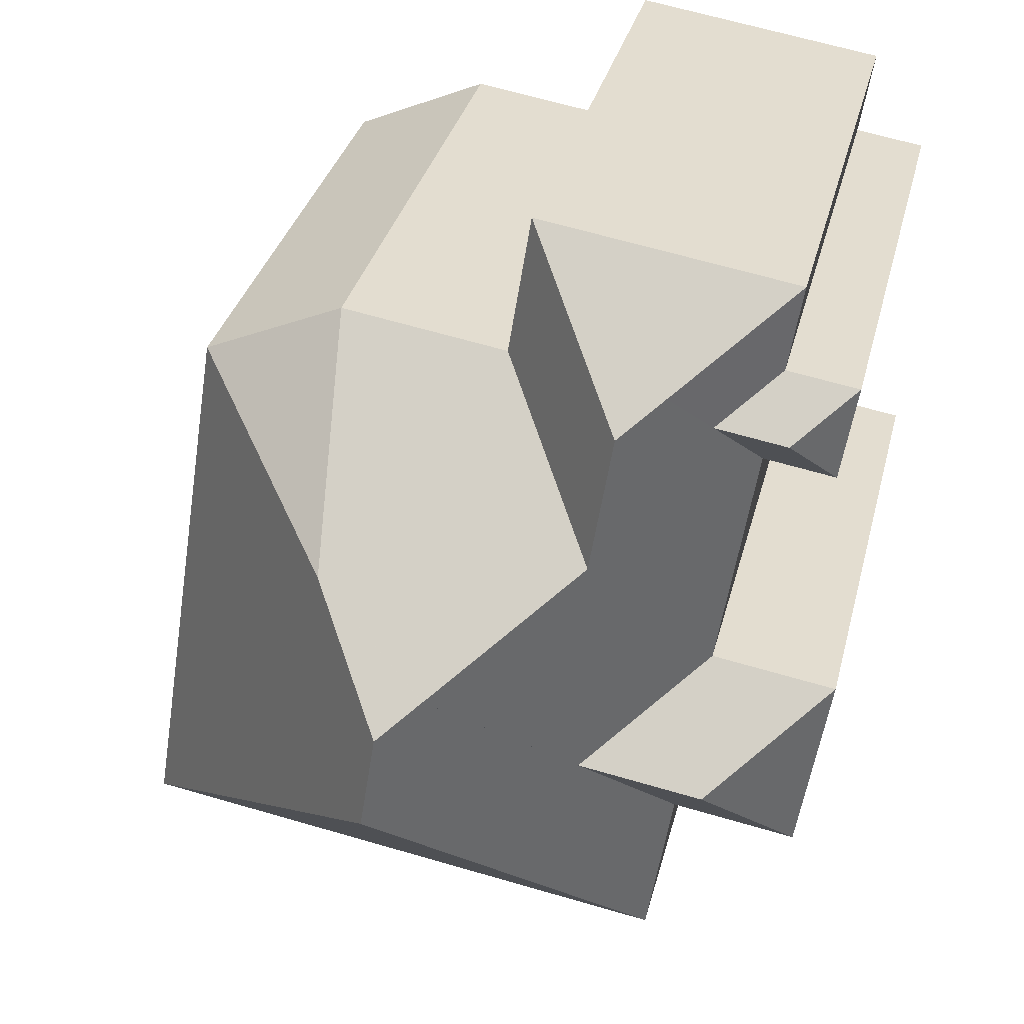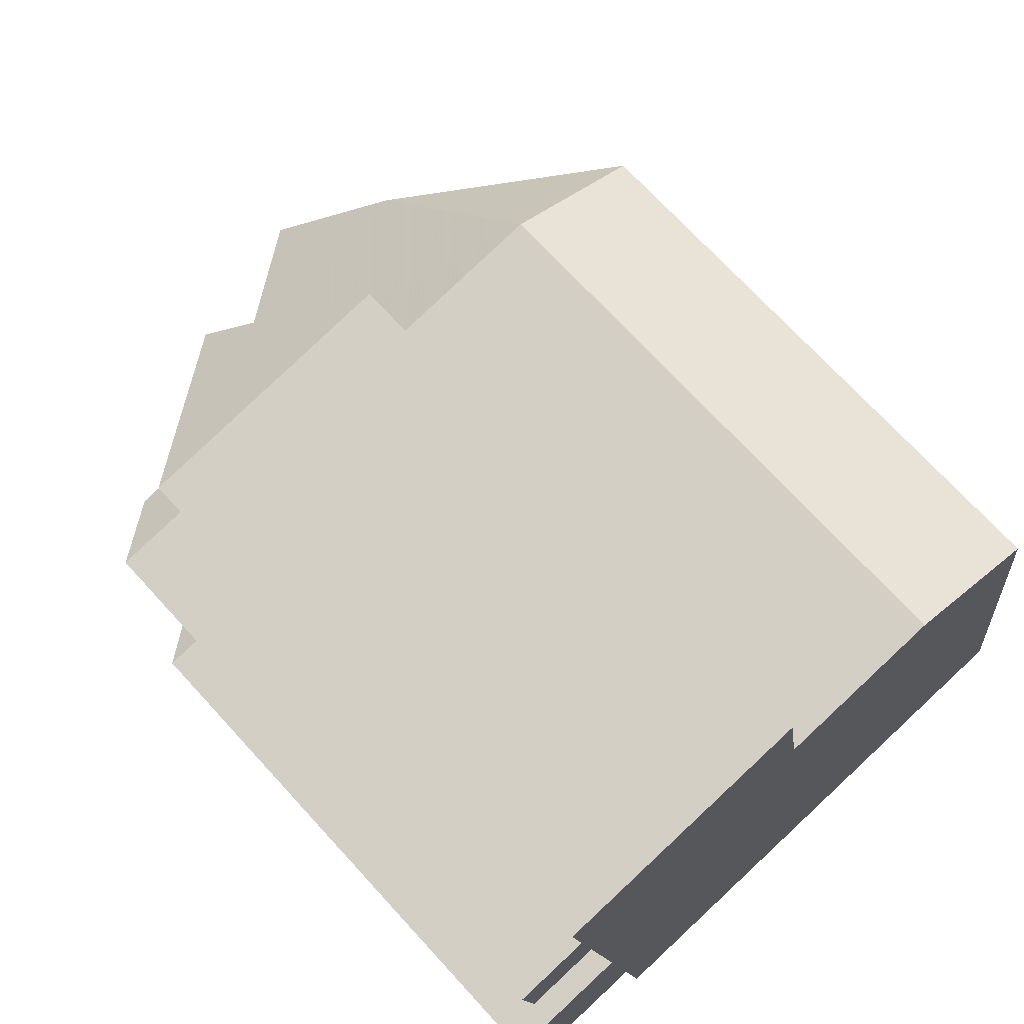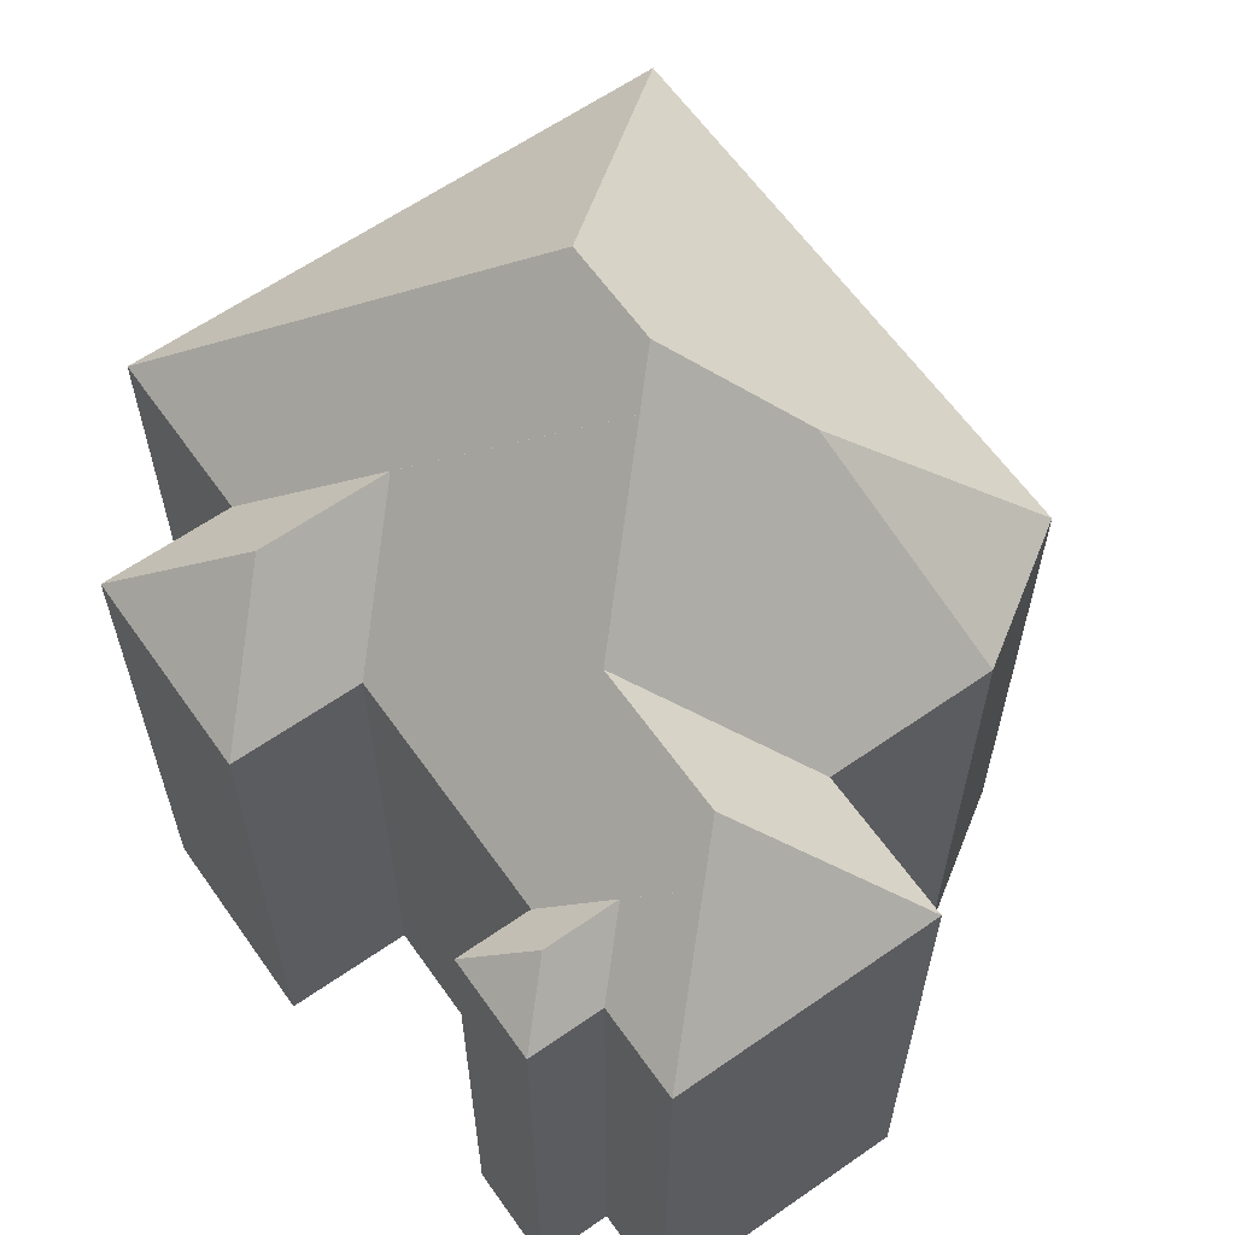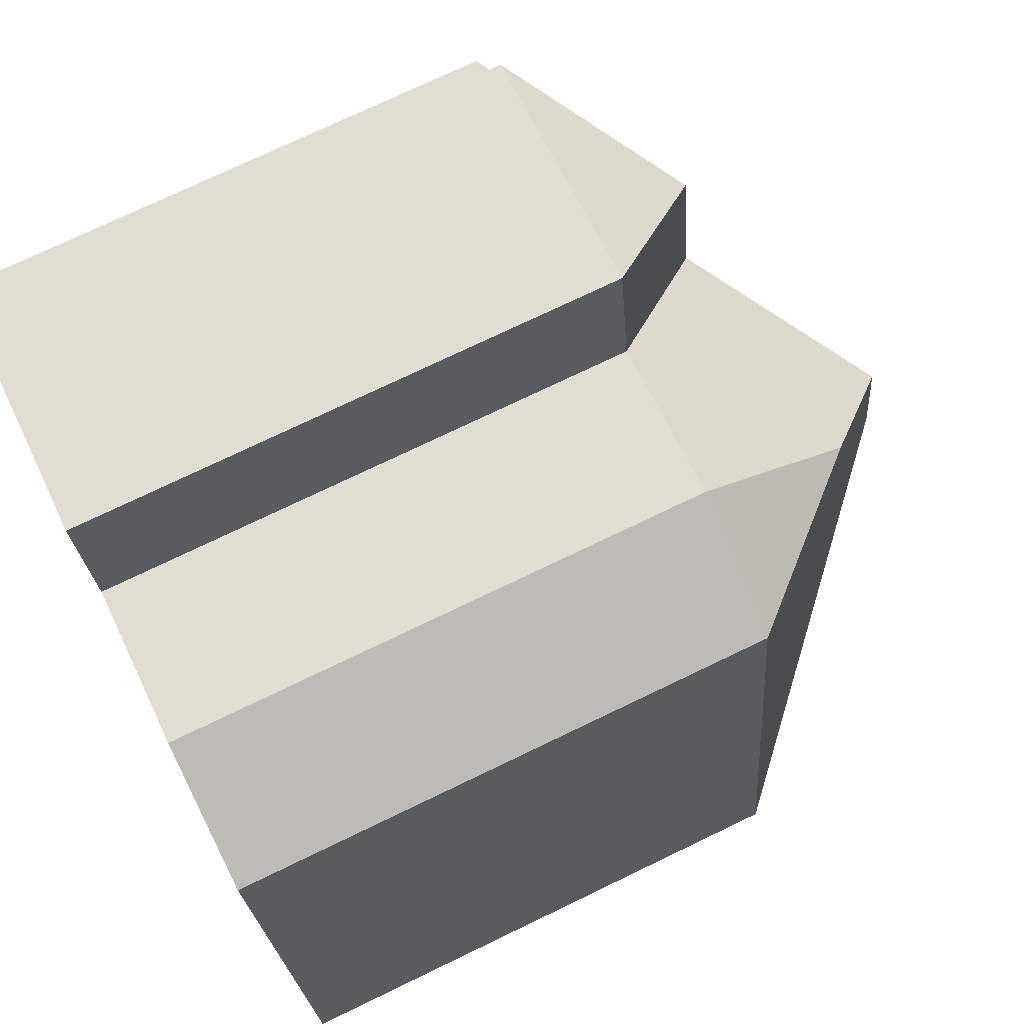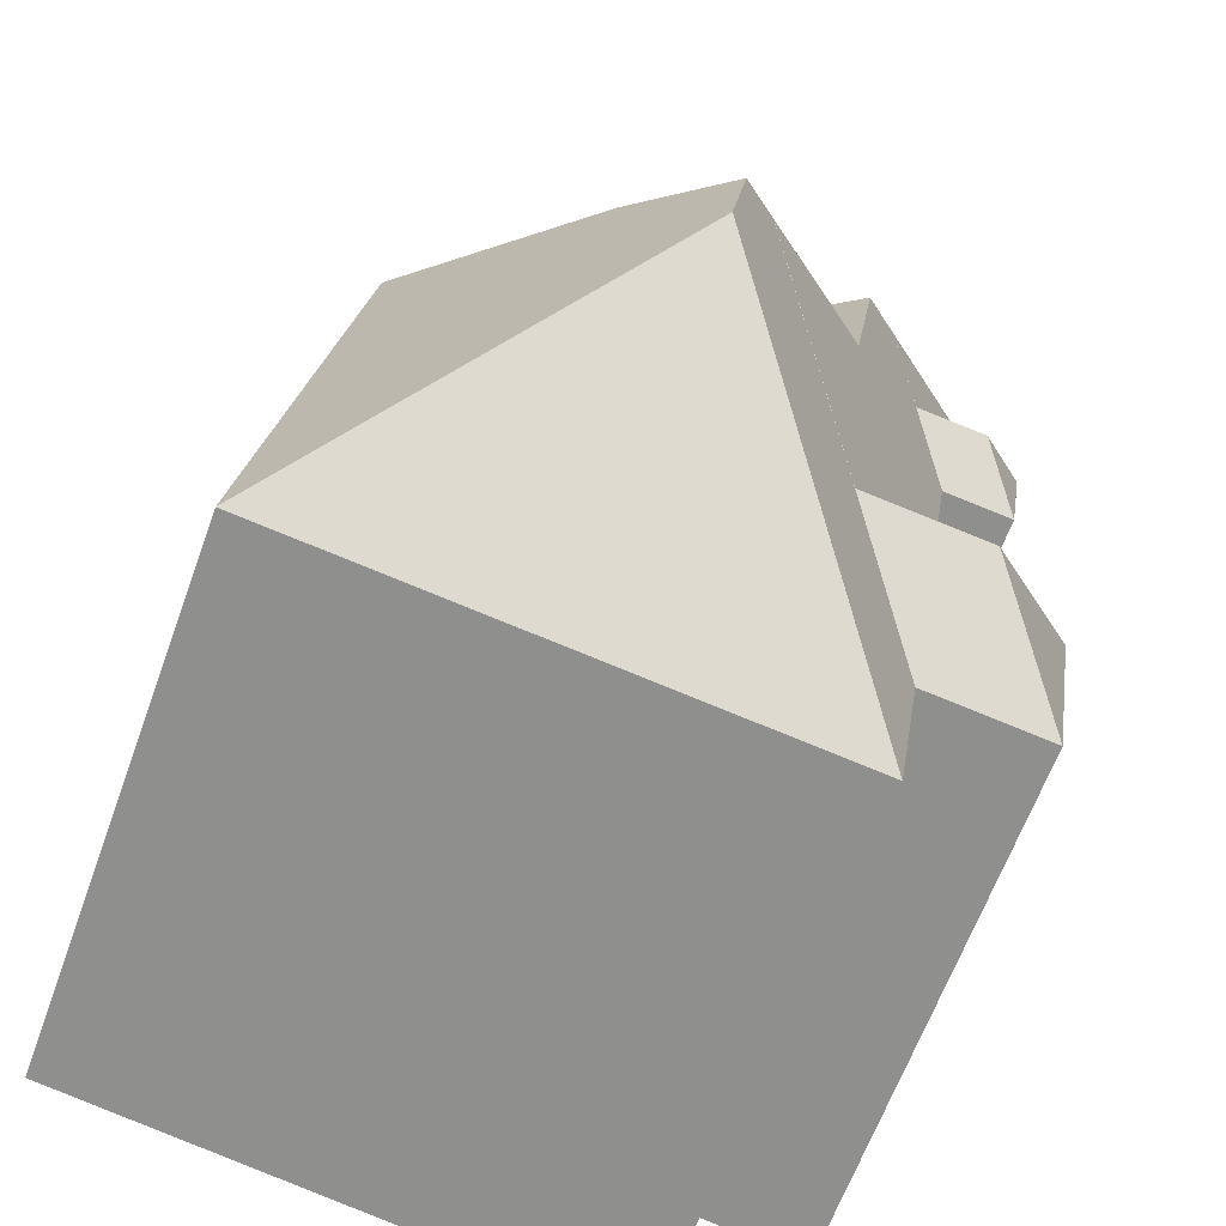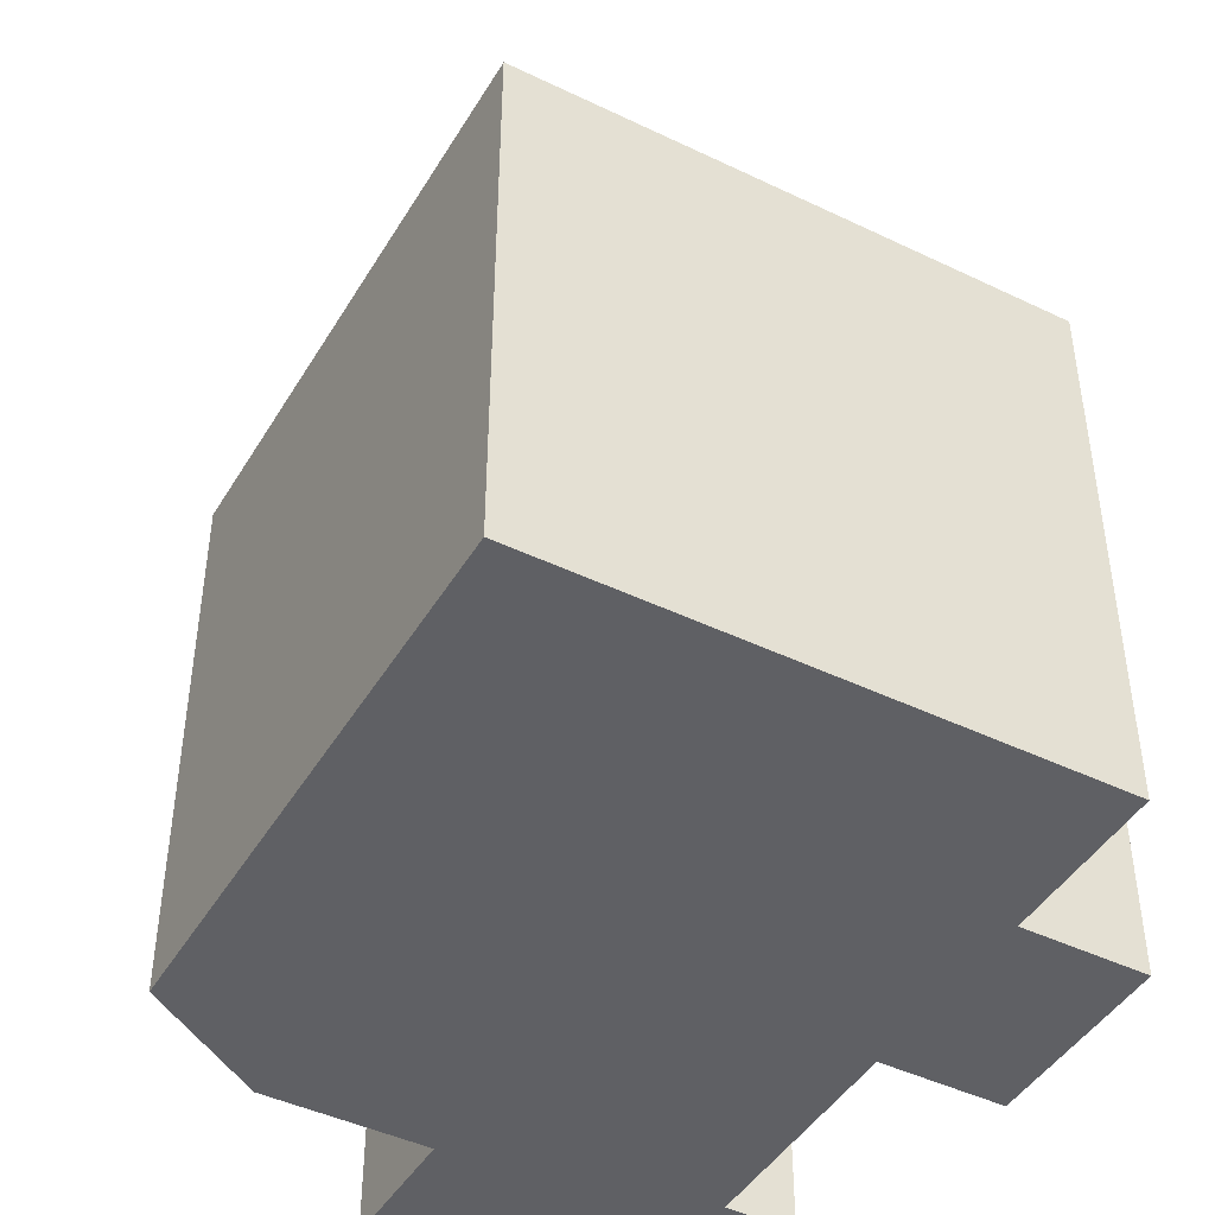
<metadata>
{"format":"obj","ext":"obj","renderer":"f3d","projection":"perspective","resolution":1024,"background":"white","views":[{"elev":33.0,"azim":-166.5,"up":"+Z"},{"elev":70.9,"azim":-42.4,"up":"+Z"},{"elev":62.3,"azim":-44.2,"up":"+Y"},{"elev":74.5,"azim":64.3,"up":"+Z"},{"elev":-63.6,"azim":160.1,"up":"+Z"},{"elev":-44.7,"azim":141.8,"up":"+Y"}]}
</metadata>
<code>
v -1.369 -0.04193 -1.856
v -1.359 -0.03255 -1.864
v -1.366 -0.04193 -1.874
v -1.345 -0.03256 -1.861
v -1.356 -0.04193 -1.854
v -1.338 -0.02412 -1.852
v -1.359 -0.04193 -1.837
v -1.338 -0.02412 -1.852
v -1.353 -0.04193 -1.872
v -1.31 -0.04193 -1.829
v -1.331 -0.01755 -1.857
v -1.348 -0.02303 -1.937
v -1.364 -0.04193 -1.958
v -1.37 -0.04193 -1.921
v -1.346 -0.04193 -1.917
v -1.324 -0.02303 -1.933
v -1.364 -0.1451 -1.958
v -1.364 -0.04193 -1.958
v -1.34 -0.04193 -1.954
v -1.34 -0.1451 -1.954
v -1.37 -0.1451 -1.921
v -1.37 -0.04193 -1.921
v -1.364 -0.04193 -1.958
v -1.364 -0.1451 -1.958
v -1.37 -0.1451 -1.921
v -1.346 -0.1451 -1.917
v -1.346 -0.04193 -1.917
v -1.37 -0.04193 -1.921
v -1.346 -0.1451 -1.917
v -1.353 -0.1451 -1.872
v -1.353 -0.04193 -1.872
v -1.346 -0.04193 -1.917
v -1.353 -0.1451 -1.872
v -1.366 -0.1451 -1.874
v -1.366 -0.04193 -1.874
v -1.353 -0.04193 -1.872
v -1.366 -0.04193 -1.874
v -1.366 -0.1451 -1.874
v -1.369 -0.1451 -1.856
v -1.369 -0.04193 -1.856
v -1.356 -0.04193 -1.854
v -1.369 -0.04193 -1.856
v -1.369 -0.1451 -1.856
v -1.356 -0.1451 -1.854
v -1.356 -0.04193 -1.854
v -1.356 -0.1451 -1.854
v -1.359 -0.1451 -1.837
v -1.359 -0.04193 -1.837
v -1.31 -0.04193 -1.829
v -1.359 -0.04193 -1.837
v -1.359 -0.1451 -1.837
v -1.31 -0.1451 -1.829
v -1.31 -0.04193 -1.829
v -1.31 -0.1451 -1.829
v -1.306 -0.1451 -1.856
v -1.306 -0.04193 -1.856
v -1.306 -0.1451 -1.856
v -1.275 -0.1451 -1.852
v -1.275 -0.04193 -1.852
v -1.306 -0.04193 -1.856
v -1.326 -0.01755 -1.884
v -1.302 0.00387 -1.902
v -1.249 -0.1451 -1.863
v -1.249 -0.04193 -1.863
v -1.275 -0.04193 -1.852
v -1.275 -0.1451 -1.852
v -1.302 0.00387 -1.902
v -1.34 -0.1451 -1.954
v -1.34 -0.04193 -1.954
v -1.335 -0.04193 -1.986
v -1.335 -0.1451 -1.986
v -1.356 -0.1451 -1.854
v -1.369 -0.1451 -1.856
v -1.366 -0.1451 -1.874
v -1.353 -0.1451 -1.872
v -1.346 -0.1451 -1.917
v -1.37 -0.1451 -1.921
v -1.364 -0.1451 -1.958
v -1.34 -0.1451 -1.954
v -1.31 -0.1451 -1.829
v -1.359 -0.1451 -1.837
v -1.335 -0.1451 -1.986
v -1.306 -0.1451 -1.856
v -1.275 -0.1451 -1.852
v -1.249 -0.1451 -1.863
v -1.232 -0.1451 -1.97
v -1.28 -0.00765 -1.887
v -1.295 0.01014 -1.907
v -1.232 -0.04193 -1.97
v -1.249 -0.04193 -1.863
v -1.249 -0.1451 -1.863
v -1.232 -0.1451 -1.97
v -1.292 0.01015 -1.926
v -1.335 -0.04193 -1.986
v -1.232 -0.04193 -1.97
v -1.232 -0.1451 -1.97
v -1.335 -0.1451 -1.986
f 1 2 3
f 1 4 2
f 4 1 5
f 6 4 5
f 6 5 7
f 4 6 8
f 3 2 4
f 3 4 9
f 9 4 8
f 10 11 8
f 10 8 7
f 7 8 6
f 12 13 14
f 12 14 15
f 12 15 16
f 17 18 19
f 17 19 20
f 21 22 23
f 21 23 24
f 25 26 27
f 25 27 28
f 29 30 31
f 29 31 32
f 33 34 35
f 33 35 36
f 37 38 39
f 37 39 40
f 41 42 43
f 41 43 44
f 45 46 47
f 45 47 48
f 49 50 51
f 49 51 52
f 53 54 55
f 53 55 56
f 57 58 59
f 57 59 60
f 11 10 56
f 11 56 61
f 61 62 16
f 11 61 16
f 8 11 16
f 9 8 15
f 15 8 16
f 63 64 65
f 63 65 66
f 16 62 67
f 13 12 16
f 13 16 19
f 19 16 67
f 68 69 70
f 68 70 71
f 72 73 74
f 72 74 75
f 76 77 78
f 76 78 79
f 75 76 79
f 80 81 72
f 80 72 75
f 80 75 79
f 80 79 82
f 83 80 82
f 84 83 82
f 85 84 82
f 86 85 82
f 64 87 59
f 87 88 67
f 87 67 62
f 87 62 61
f 59 87 61
f 59 61 56
f 89 90 91
f 89 91 92
f 88 93 70
f 88 70 19
f 88 19 67
f 94 95 96
f 94 96 97
f 64 89 93
f 64 93 88
f 64 88 87
f 93 89 70

</code>
